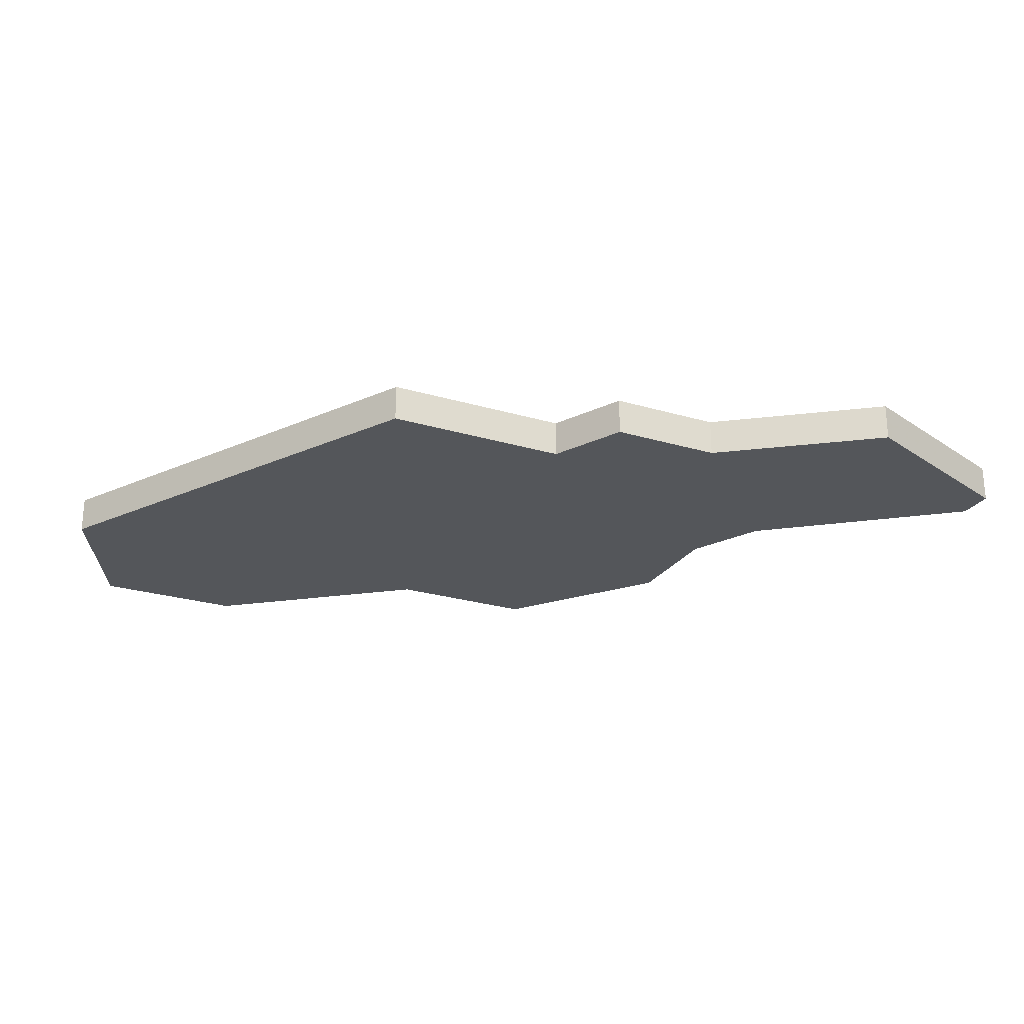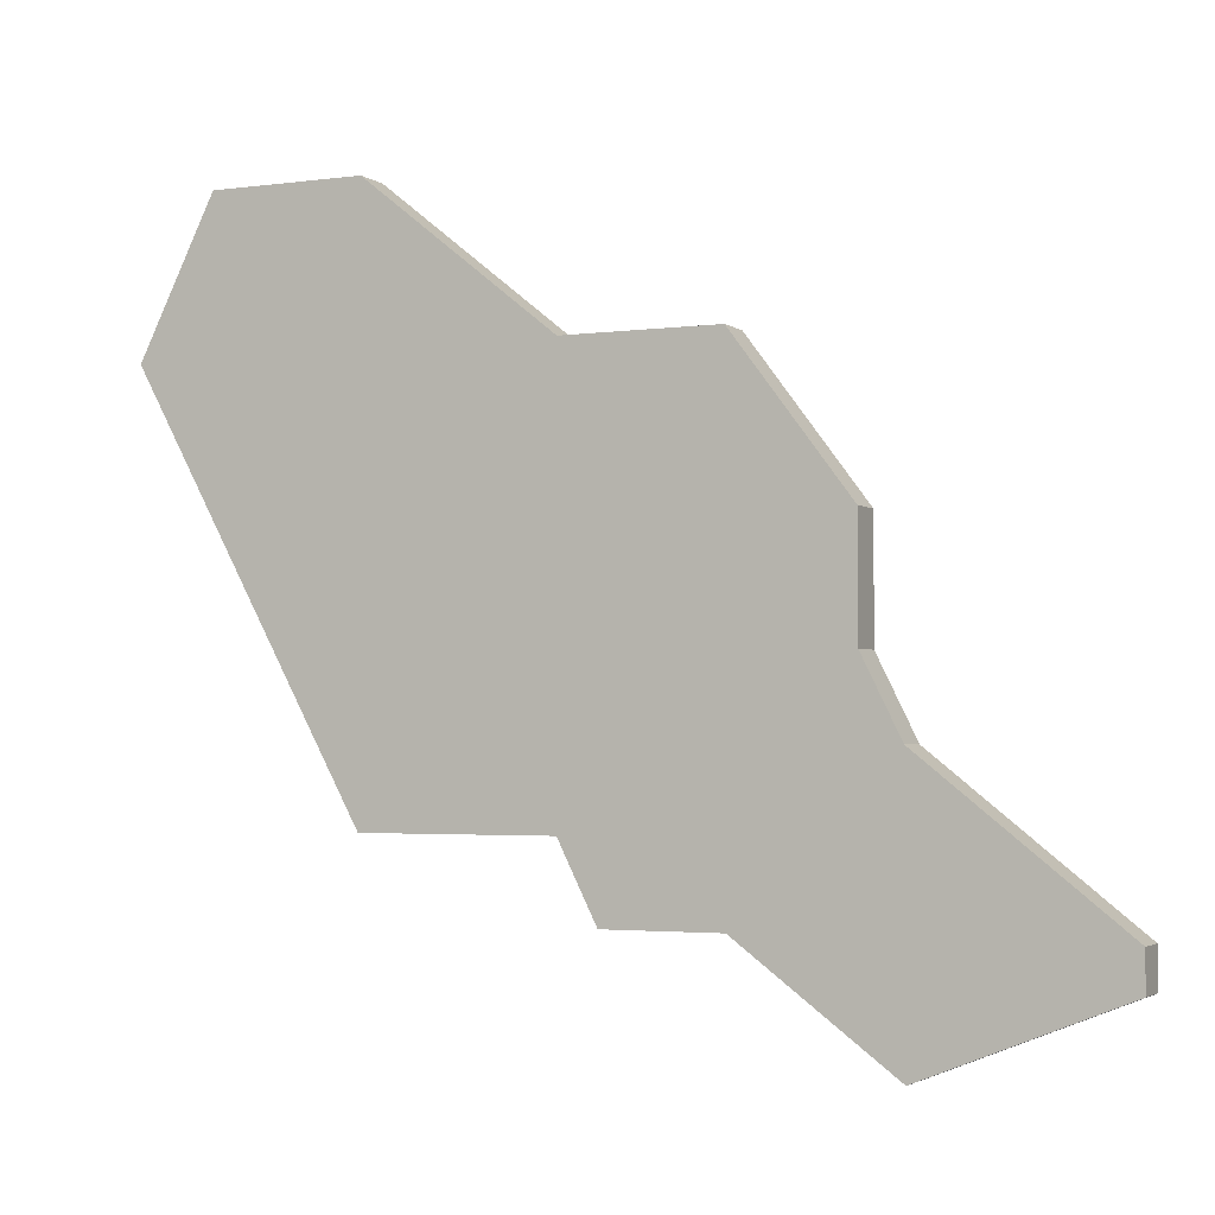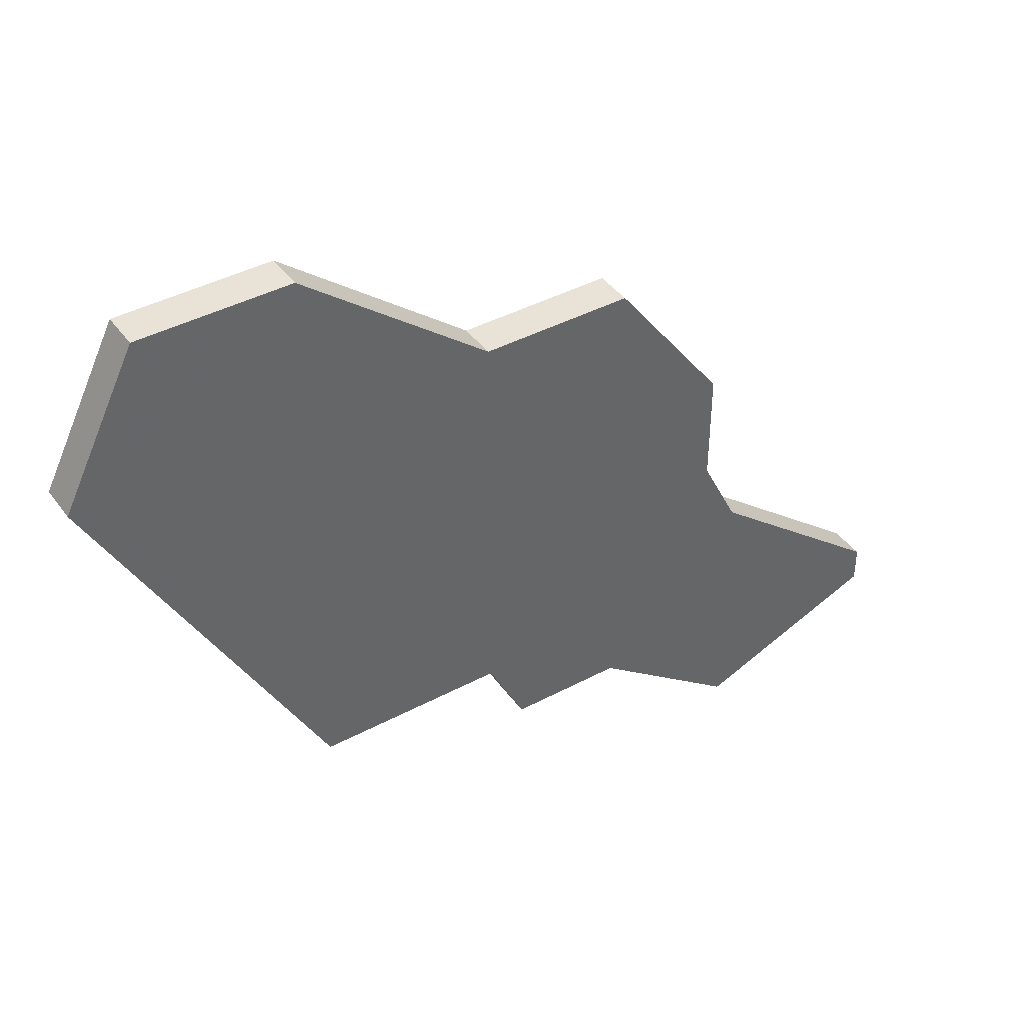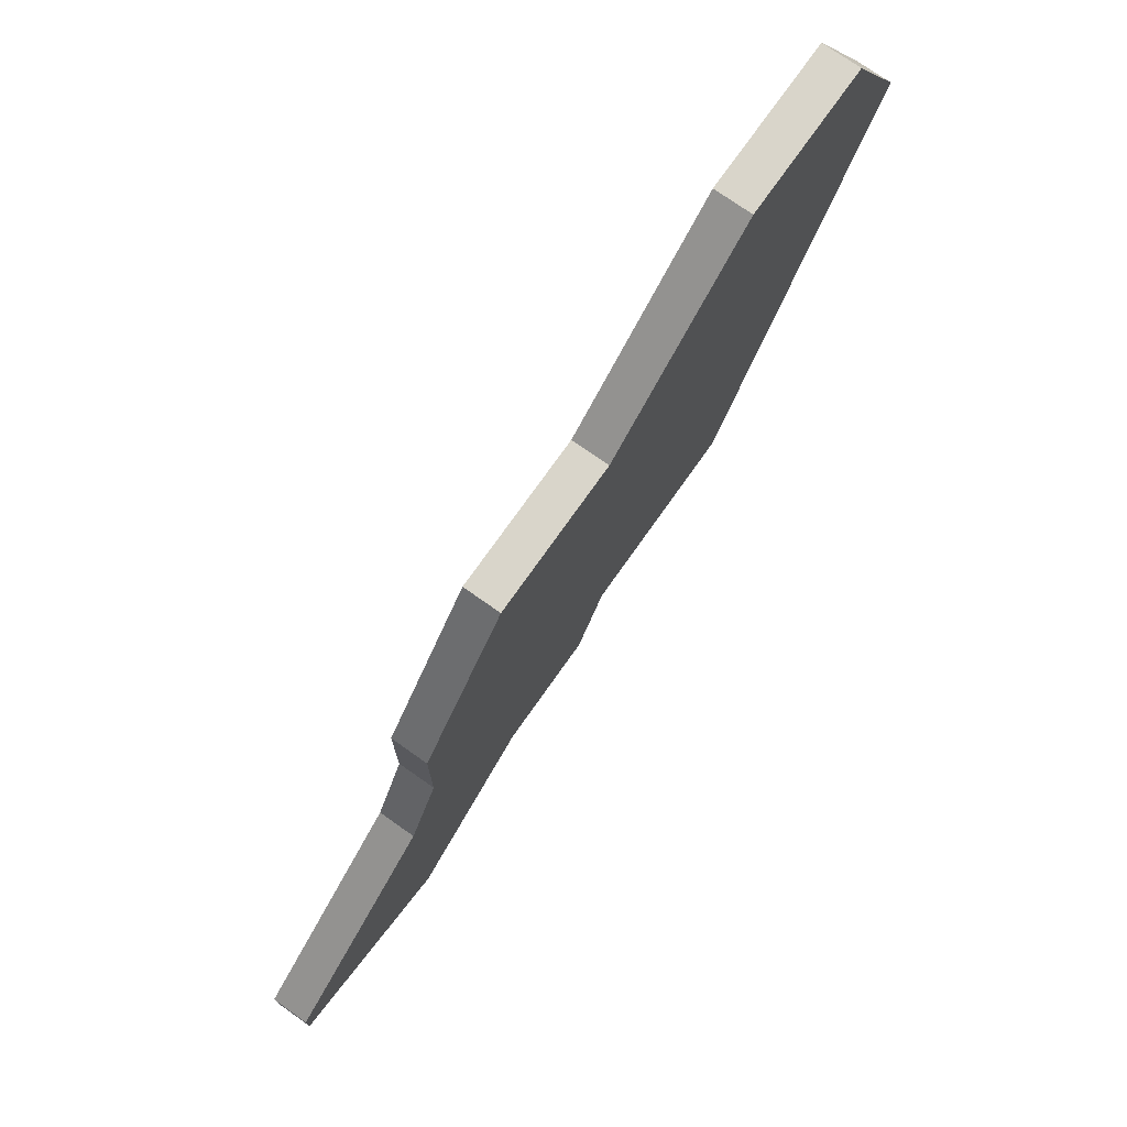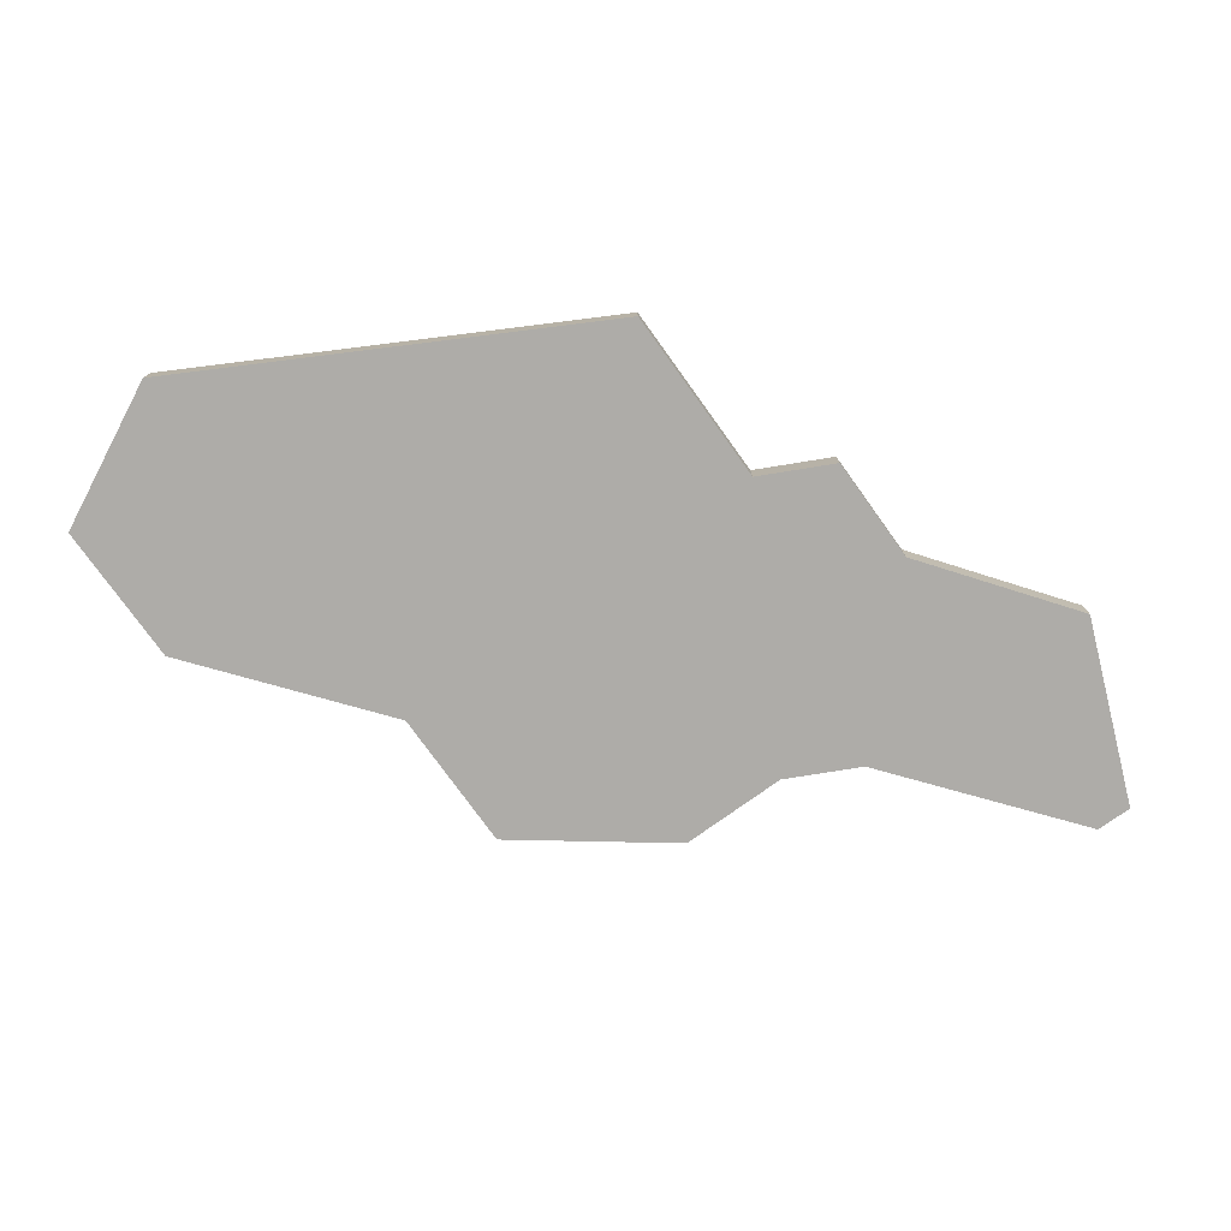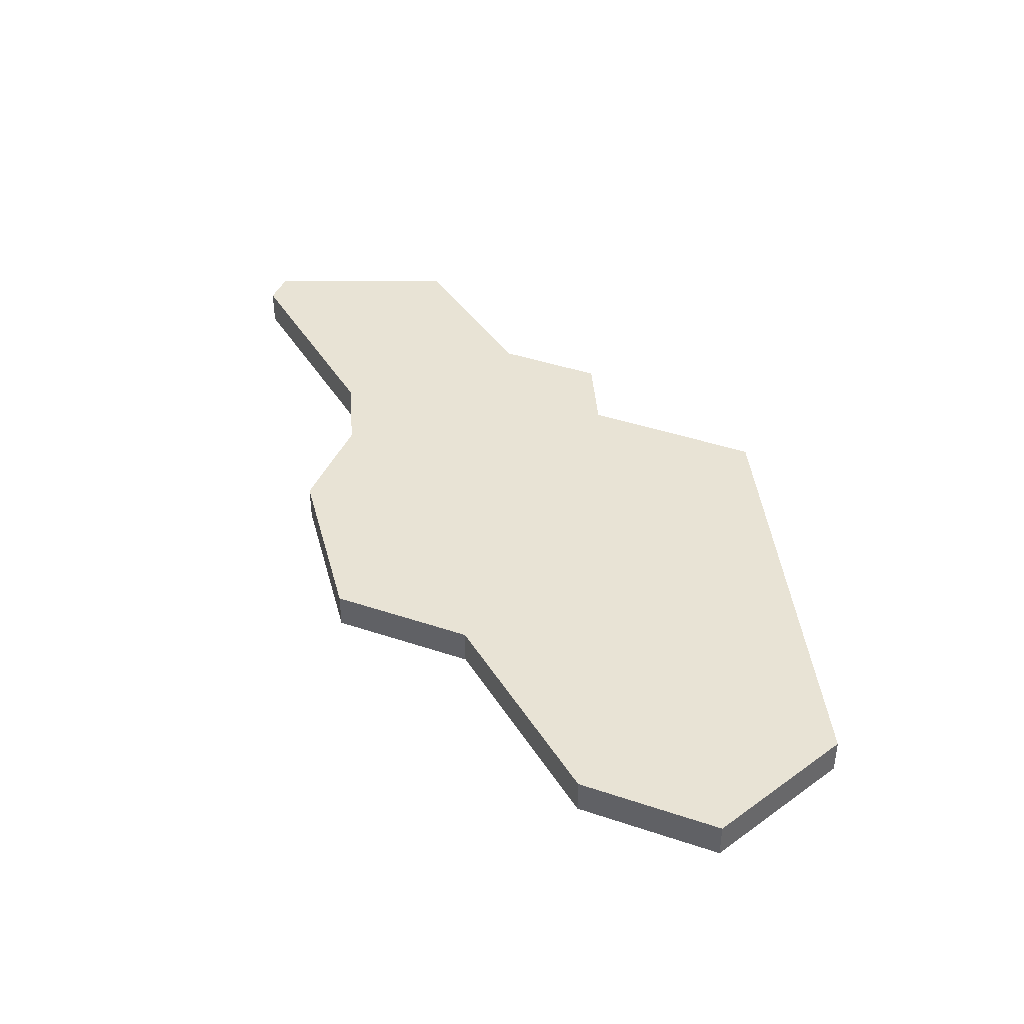
<metadata>
{"format":"obj","ext":"obj","renderer":"f3d","projection":"perspective","resolution":1024,"background":"white","views":[{"elev":-25.4,"azim":-25.7,"up":"+Z"},{"elev":-2.8,"azim":25.1,"up":"+Y"},{"elev":41.6,"azim":-32.8,"up":"+Y"},{"elev":74.6,"azim":125.2,"up":"+Y"},{"elev":-76.9,"azim":-54.3,"up":"+Z"},{"elev":41.2,"azim":-157.7,"up":"+Z"}]}
</metadata>
<code>
v 1273 -833 0
v 1271 -837 0
v 1277 -848 0
v 1282 -848 0
v 1283 -850 0
v 1286 -850 0
v 1290 -853 0
v 1295 -851 0
v 1295 -850 0
v 1290 -846 0
v 1289 -844 0
v 1289 -841 0
v 1286 -837 0
v 1282 -837 0
v 1277 -833 0
v 1273 -833 1
v 1271 -837 1
v 1277 -848 1
v 1282 -848 1
v 1283 -850 1
v 1286 -850 1
v 1290 -853 1
v 1295 -851 1
v 1295 -850 1
v 1290 -846 1
v 1289 -844 1
v 1289 -841 1
v 1286 -837 1
v 1282 -837 1
v 1277 -833 1
f 2 1 15
f 4 3 2
f 6 5 4
f 8 7 6
f 10 9 8
f 13 12 11
f 2 15 14
f 6 4 2
f 10 8 6
f 14 13 11
f 6 2 14
f 11 10 6
f 6 14 11
f 30 16 17
f 17 18 19
f 19 20 21
f 21 22 23
f 23 24 25
f 26 27 28
f 29 30 17
f 17 19 21
f 21 23 25
f 26 28 29
f 29 17 21
f 21 25 26
f 26 29 21
f 17 16 2
f 2 16 1
f 18 17 3
f 3 17 2
f 19 18 4
f 4 18 3
f 20 19 5
f 5 19 4
f 21 20 6
f 6 20 5
f 22 21 7
f 7 21 6
f 23 22 8
f 8 22 7
f 24 23 9
f 9 23 8
f 25 24 10
f 10 24 9
f 26 25 11
f 11 25 10
f 27 26 12
f 12 26 11
f 28 27 13
f 13 27 12
f 29 28 14
f 14 28 13
f 16 30 1
f 1 30 15
f 30 29 15
f 15 29 14

</code>
